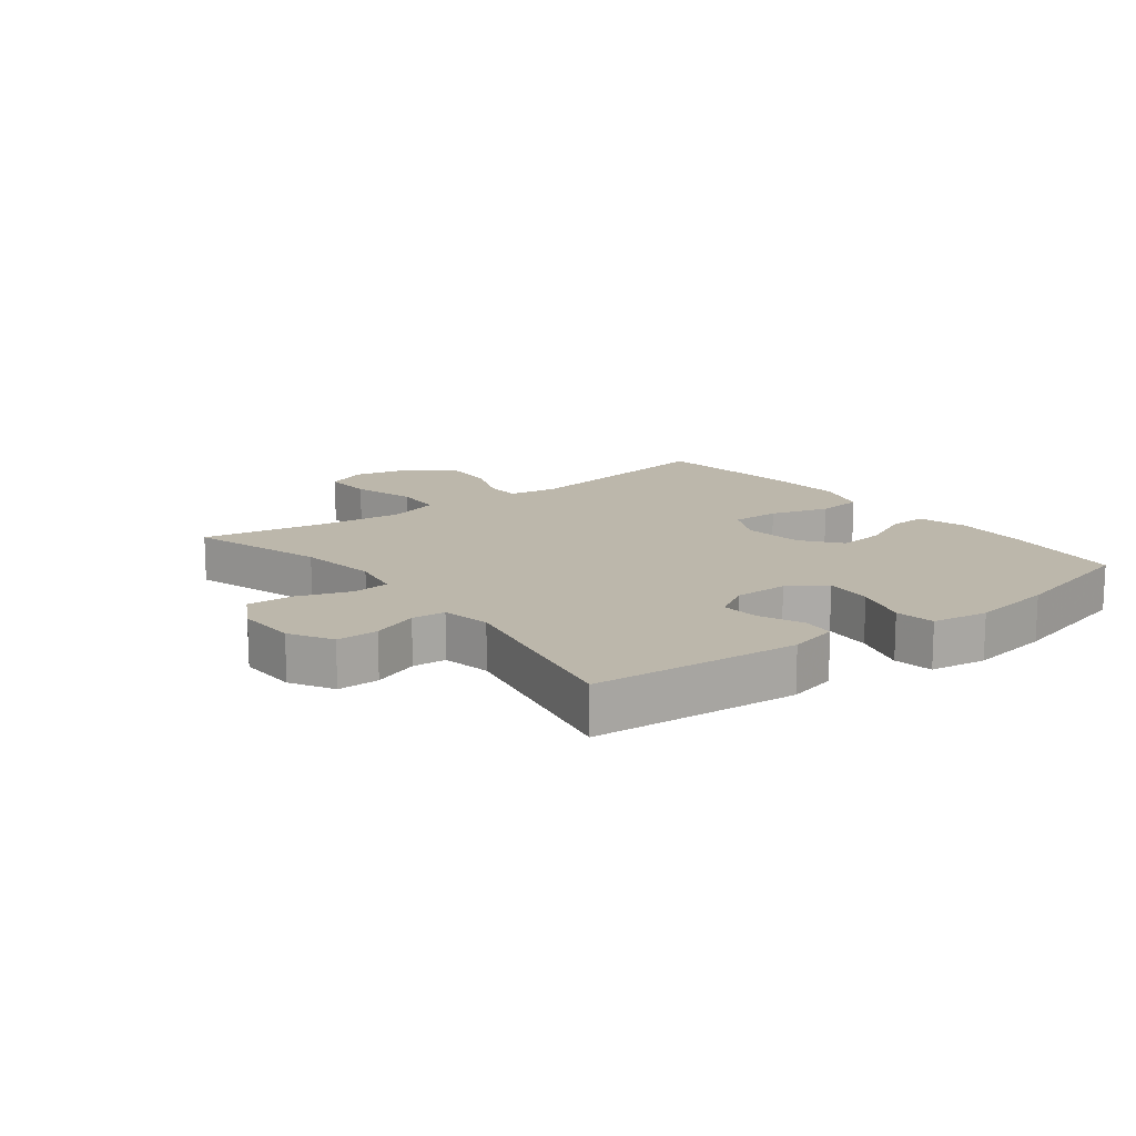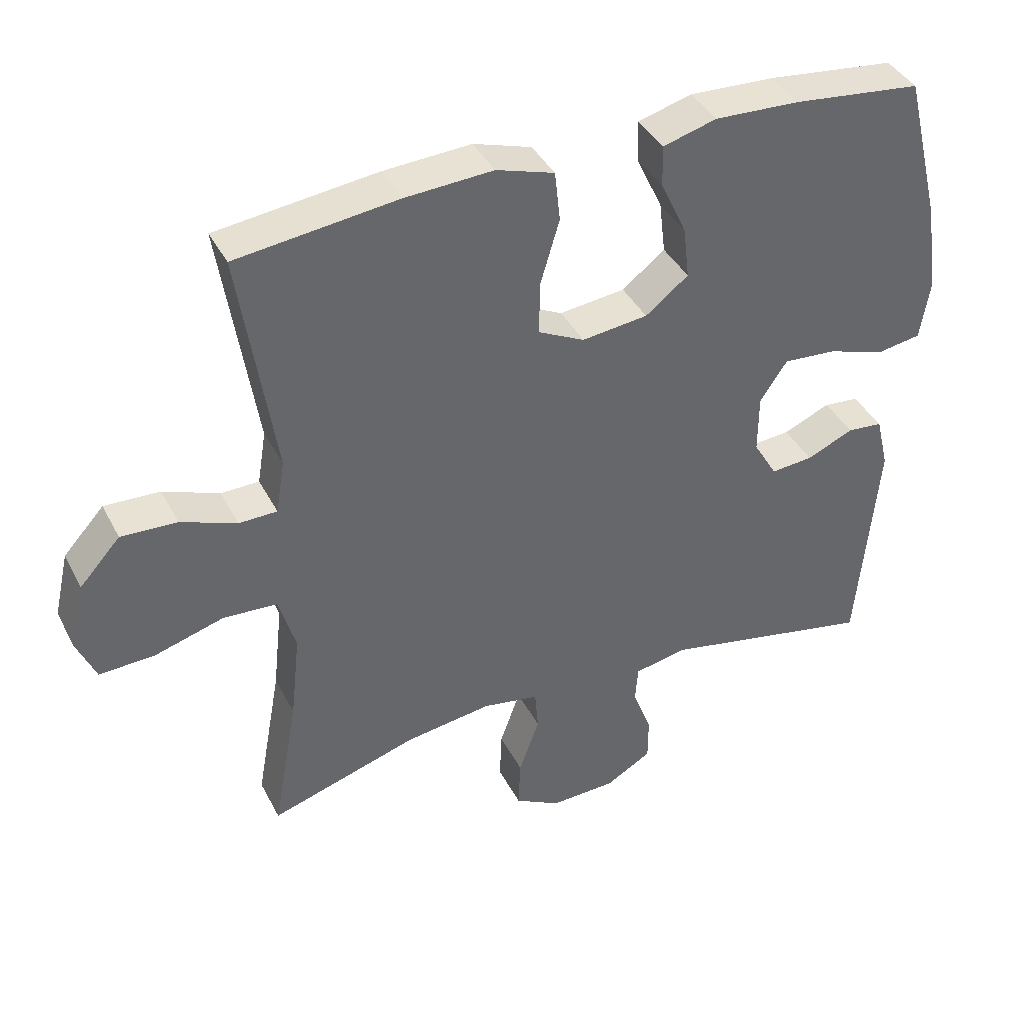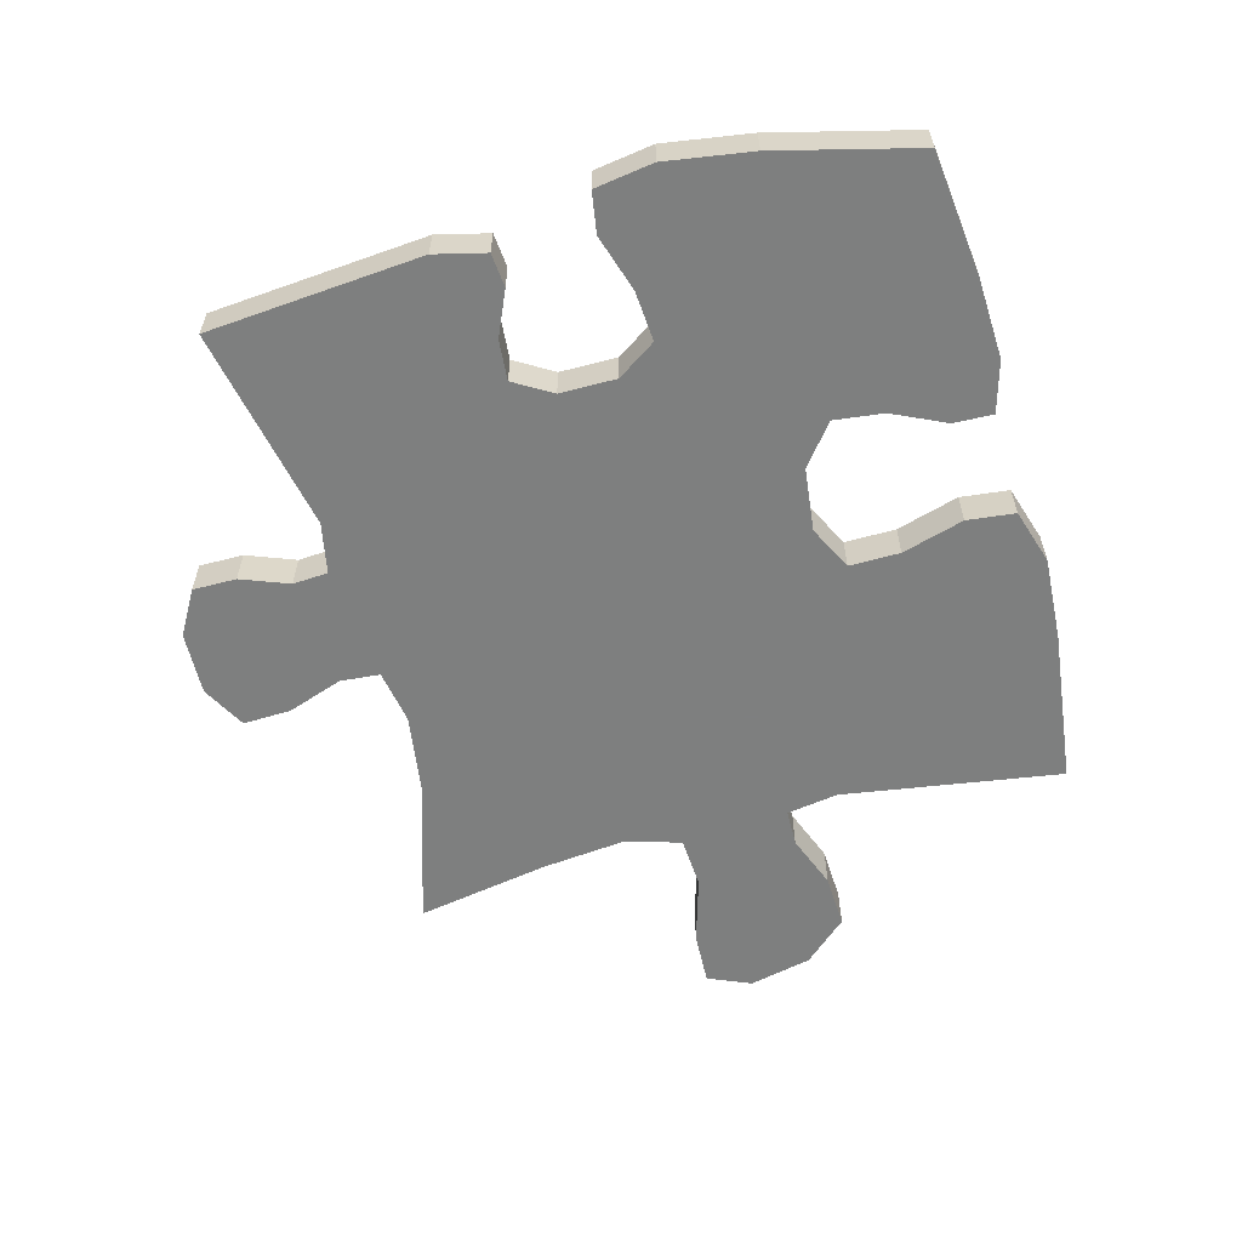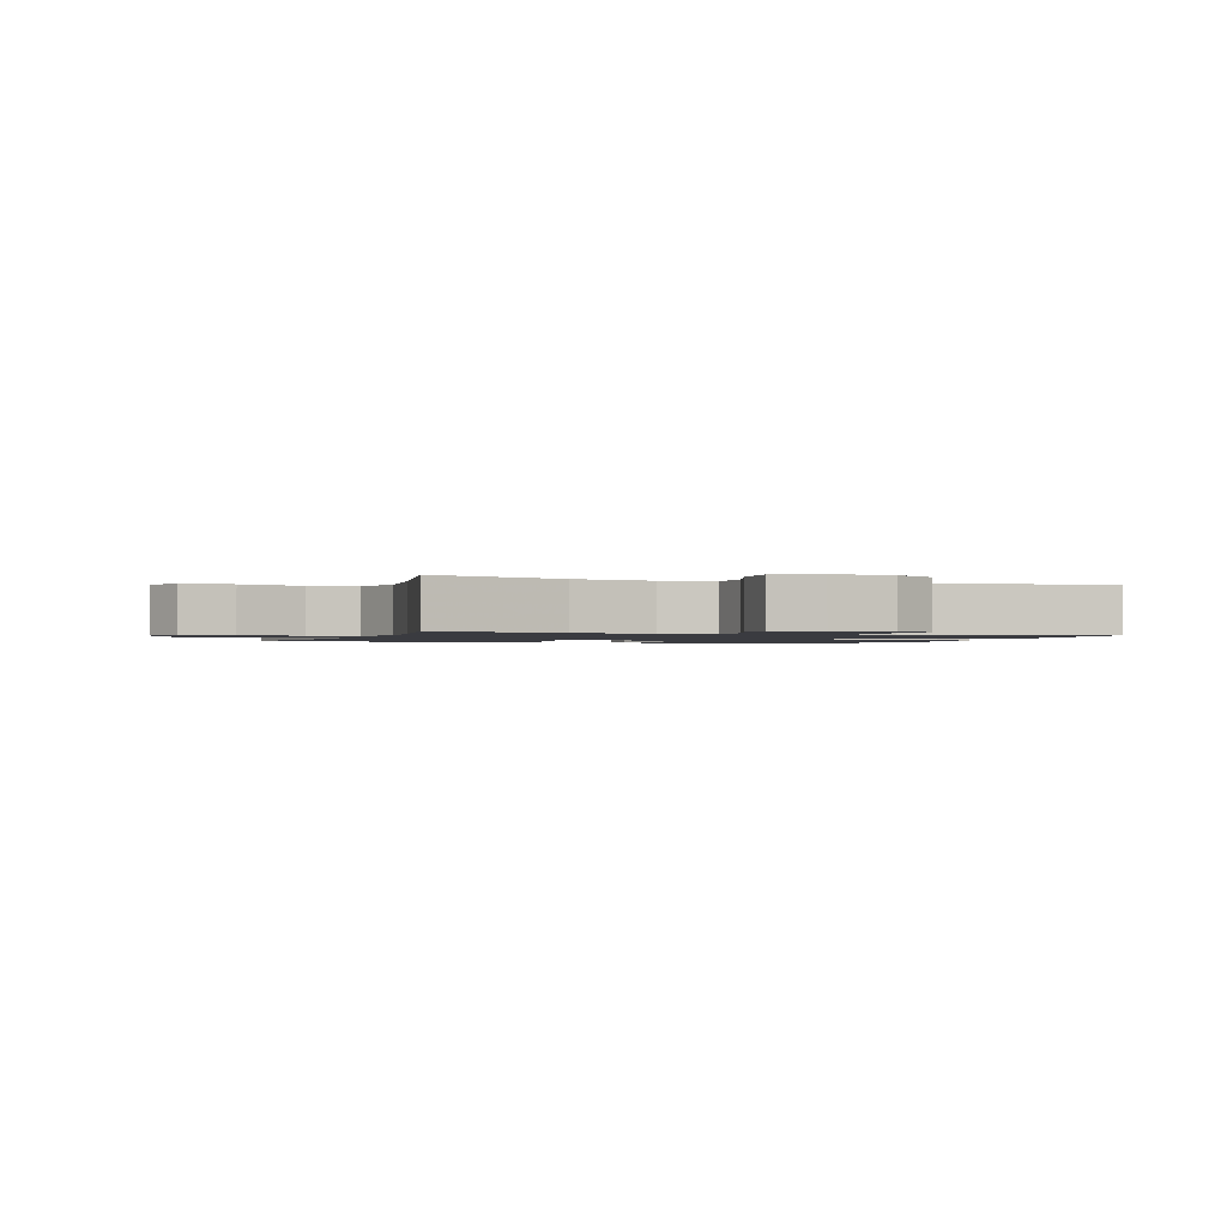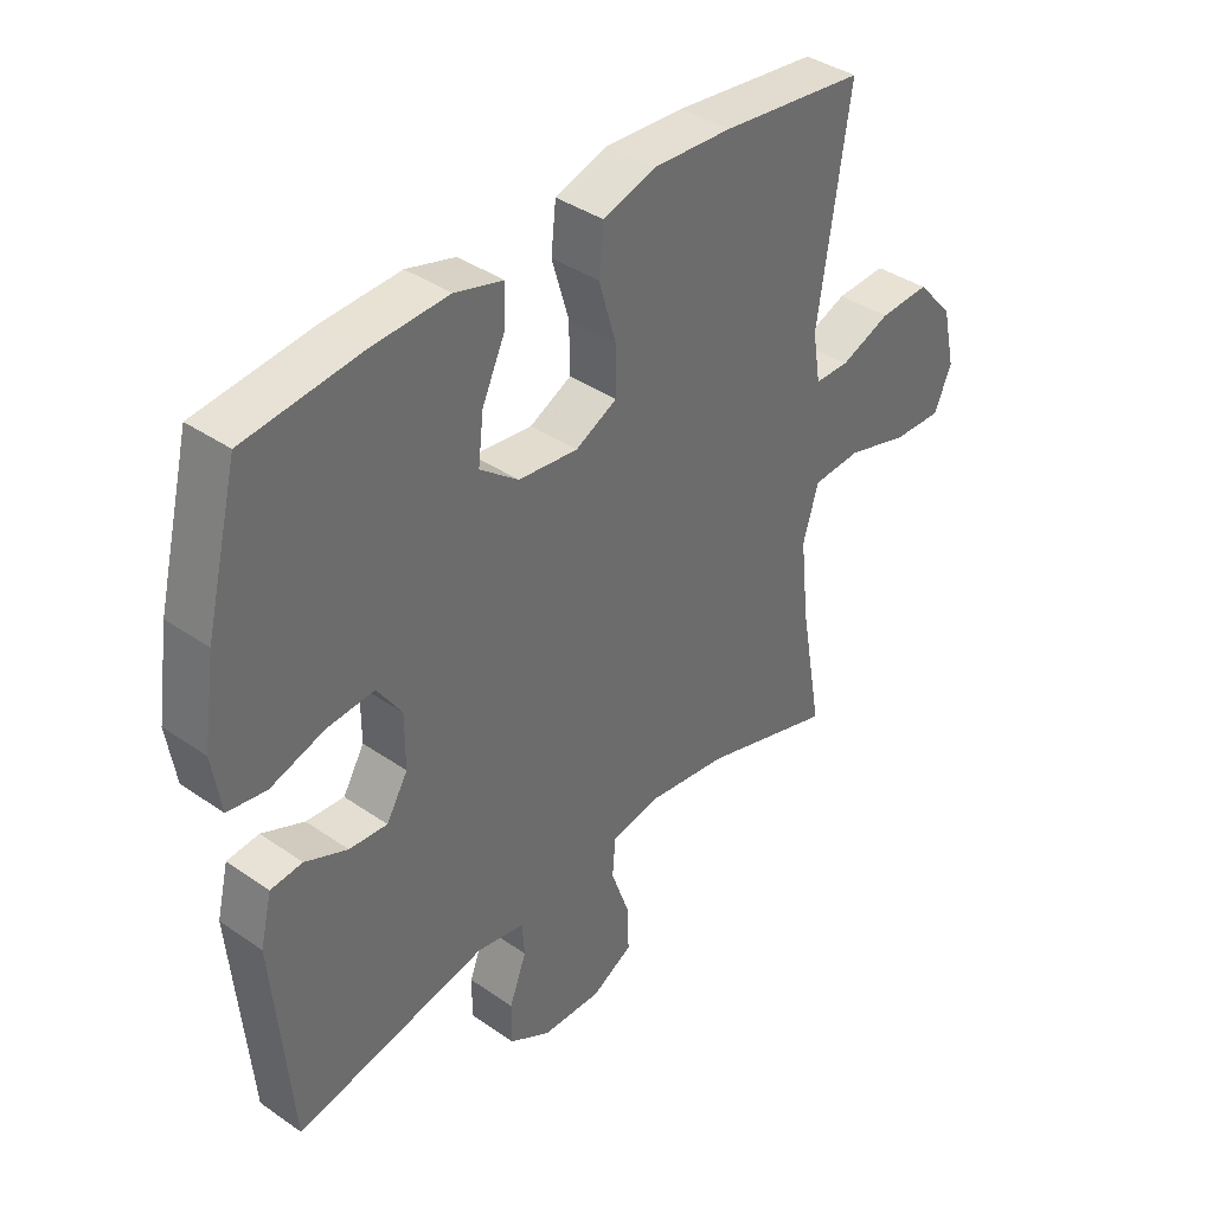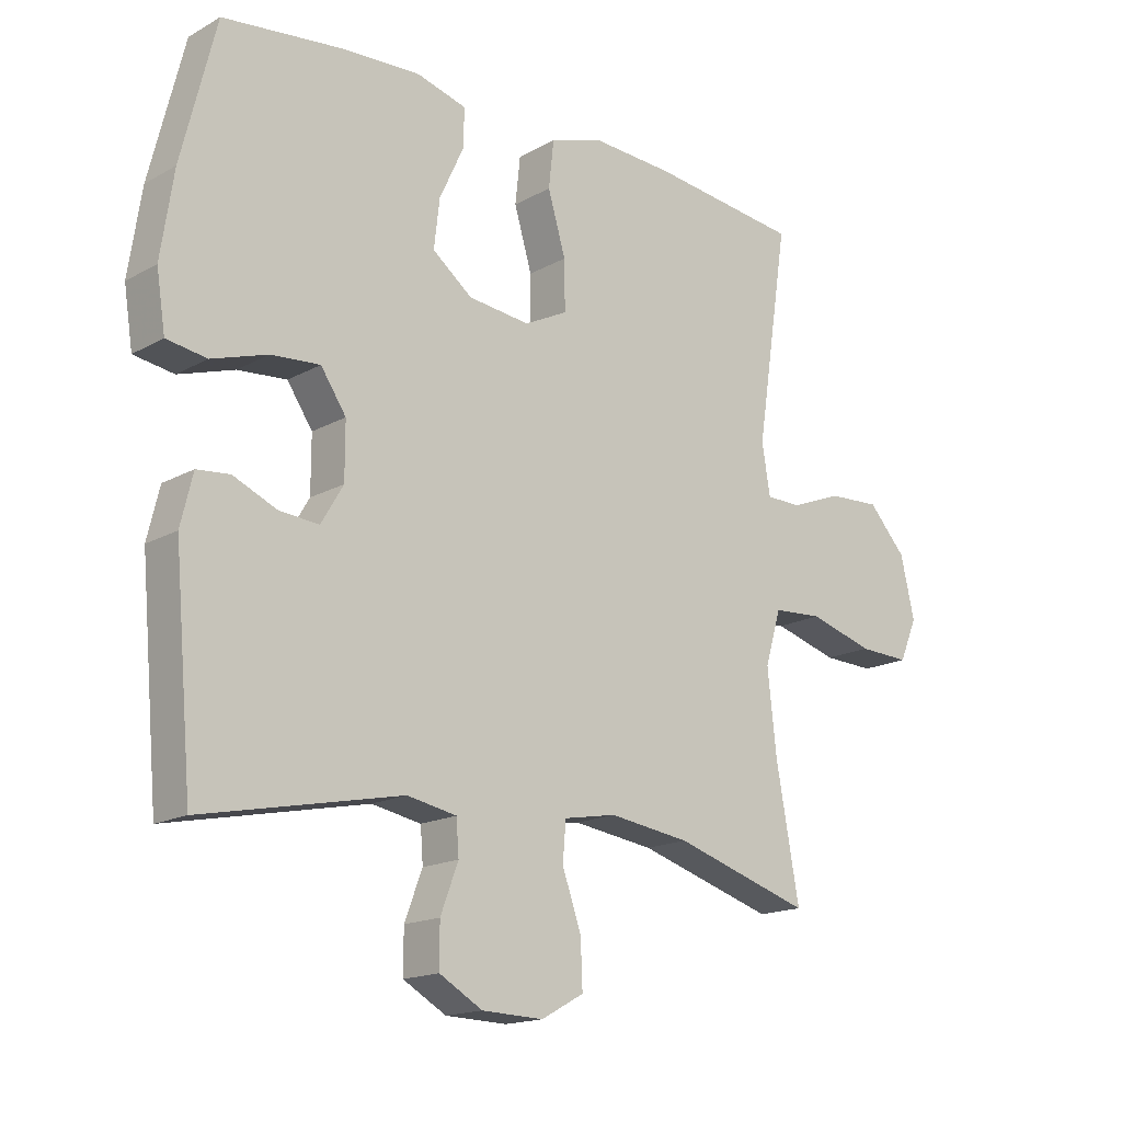
<metadata>
{"format":"obj","ext":"obj","renderer":"f3d","projection":"perspective","resolution":1024,"background":"white","views":[{"elev":14.3,"azim":-127.6,"up":"+Y"},{"elev":40.1,"azim":154.7,"up":"+Z"},{"elev":-59.6,"azim":-75.0,"up":"+Y"},{"elev":-1.4,"azim":160.4,"up":"+Y"},{"elev":38.8,"azim":-49.0,"up":"+Z"},{"elev":-16.5,"azim":-41.7,"up":"+Z"}]}
</metadata>
<code>
v 0.5 0.07 -0.5
v 0.283 0.07 -0.433
v 0.155 0.07 -0.415
v 0.072 0.07 -0.43
v 0.067 0.07 -0.491
v 0.097 0.07 -0.576
v 0.1 0.07 -0.65
v 0.033 0.07 -0.687
v -0.064 0.07 -0.684
v -0.132 0.07 -0.645
v -0.132 0.07 -0.578
v -0.104 0.07 -0.504
v -0.108 0.07 -0.45
v -0.186 0.07 -0.435
v -0.5 0.07 -0.5
v -0.529 0.07 -0.17
v -0.51 0.07 -0.091
v -0.458 0.07 -0.086
v -0.389 0.07 -0.116
v -0.327 0.07 -0.121
v -0.292 0.07 -0.062
v -0.292 0.07 0.025
v -0.332 0.07 0.084
v -0.409 0.07 0.078
v -0.497 0.07 0.05
v -0.56 0.07 0.06
v -0.574 0.07 0.15
v -0.554 0.07 0.283
v -0.5 0.07 0.5
v -0.311 0.07 0.522
v -0.187 0.07 0.528
v -0.108 0.07 0.506
v -0.11 0.07 0.445
v -0.148 0.07 0.363
v -0.157 0.07 0.287
v -0.094 0.07 0.238
v 0.003 0.07 0.227
v 0.071 0.07 0.261
v 0.07 0.07 0.339
v 0.042 0.07 0.434
v 0.05 0.07 0.508
v 0.135 0.07 0.535
v 0.264 0.07 0.528
v 0.5 0.07 0.5
v 0.449 0.07 0.163
v 0.462 0.07 0.084
v 0.518 0.07 0.083
v 0.6 0.07 0.115
v 0.682 0.07 0.119
v 0.742 0.07 0.053
v 0.764 0.07 -0.043
v 0.736 0.07 -0.109
v 0.655 0.07 -0.106
v 0.553 0.07 -0.076
v 0.474 0.07 -0.081
v 0.449 0.07 -0.166
v 0.463 0.07 -0.295
v 0.5 0 -0.5
v 0.283 0 -0.433
v 0.155 0 -0.415
v 0.072 0 -0.43
v 0.067 0 -0.491
v 0.097 0 -0.576
v 0.1 0 -0.65
v 0.033 0 -0.687
v -0.064 0 -0.684
v -0.132 0 -0.645
v -0.132 0 -0.578
v -0.104 0 -0.504
v -0.108 0 -0.45
v -0.186 0 -0.435
v -0.5 0 -0.5
v -0.529 0 -0.17
v -0.51 0 -0.091
v -0.458 0 -0.086
v -0.389 0 -0.116
v -0.327 0 -0.121
v -0.292 0 -0.062
v -0.292 0 0.025
v -0.332 0 0.084
v -0.409 0 0.078
v -0.497 0 0.05
v -0.56 0 0.06
v -0.574 0 0.15
v -0.554 0 0.283
v -0.5 0 0.5
v -0.311 0 0.522
v -0.187 0 0.528
v -0.108 0 0.506
v -0.11 0 0.445
v -0.148 0 0.363
v -0.157 0 0.287
v -0.094 0 0.238
v 0.003 0 0.227
v 0.071 0 0.261
v 0.07 0 0.339
v 0.042 0 0.434
v 0.05 0 0.508
v 0.135 0 0.535
v 0.264 0 0.528
v 0.5 0 0.5
v 0.449 0 0.163
v 0.462 0 0.084
v 0.518 0 0.083
v 0.6 0 0.115
v 0.682 0 0.119
v 0.742 0 0.053
v 0.764 0 -0.043
v 0.736 0 -0.109
v 0.655 0 -0.106
v 0.553 0 -0.076
v 0.474 0 -0.081
v 0.449 0 -0.166
v 0.463 0 -0.295
f 52 53 54
f 51 52 54
f 50 51 54
f 49 50 54
f 48 49 54
f 47 48 54
f 46 47 54 55
f 45 46 55 56
f 43 44 45
f 42 43 45
f 41 42 45
f 40 41 45
f 39 40 45
f 38 39 45 56
f 32 33 34
f 31 32 34
f 30 31 34
f 29 30 34
f 28 29 34
f 27 28 34
f 26 27 34
f 25 26 34
f 24 25 34
f 23 24 34 35
f 22 23 35 36
f 17 18 19
f 16 17 19
f 15 16 19
f 14 15 19
f 13 14 19 20
f 10 11 12
f 9 10 12
f 8 9 12
f 7 8 12
f 6 7 12
f 5 6 12
f 4 5 12 13
f 13 20 21
f 4 13 21
f 3 4 21
f 57 1 2
f 3 21 22
f 2 3 22
f 57 2 22
f 56 57 22
f 38 56 22
f 37 38 22
f 22 36 37
f 111 110 109
f 111 109 108
f 111 108 107
f 111 107 106
f 111 106 105
f 111 105 104
f 112 111 104 103
f 113 112 103 102
f 102 101 100
f 102 100 99
f 102 99 98
f 102 98 97
f 102 97 96
f 113 102 96 95
f 91 90 89
f 91 89 88
f 91 88 87
f 91 87 86
f 91 86 85
f 91 85 84
f 91 84 83
f 91 83 82
f 91 82 81
f 92 91 81 80
f 93 92 80 79
f 76 75 74
f 76 74 73
f 76 73 72
f 76 72 71
f 77 76 71 70
f 69 68 67
f 69 67 66
f 69 66 65
f 69 65 64
f 69 64 63
f 69 63 62
f 70 69 62 61
f 78 77 70
f 78 70 61
f 78 61 60
f 59 58 114
f 79 78 60
f 79 60 59
f 79 59 114
f 79 114 113
f 79 113 95
f 79 95 94
f 94 93 79
f 1 58 59 2
f 2 59 60 3
f 3 60 61 4
f 4 61 62 5
f 5 62 63 6
f 6 63 64 7
f 7 64 65 8
f 8 65 66 9
f 9 66 67 10
f 10 67 68 11
f 11 68 69 12
f 12 69 70 13
f 13 70 71 14
f 14 71 72 15
f 15 72 73 16
f 16 73 74 17
f 17 74 75 18
f 18 75 76 19
f 19 76 77 20
f 20 77 78 21
f 21 78 79 22
f 22 79 80 23
f 23 80 81 24
f 24 81 82 25
f 25 82 83 26
f 26 83 84 27
f 27 84 85 28
f 28 85 86 29
f 29 86 87 30
f 30 87 88 31
f 31 88 89 32
f 32 89 90 33
f 33 90 91 34
f 34 91 92 35
f 35 92 93 36
f 36 93 94 37
f 37 94 95 38
f 38 95 96 39
f 39 96 97 40
f 40 97 98 41
f 41 98 99 42
f 42 99 100 43
f 43 100 101 44
f 44 101 102 45
f 45 102 103 46
f 46 103 104 47
f 47 104 105 48
f 48 105 106 49
f 49 106 107 50
f 50 107 108 51
f 51 108 109 52
f 52 109 110 53
f 53 110 111 54
f 54 111 112 55
f 55 112 113 56
f 56 113 114 57
f 57 114 58 1

</code>
